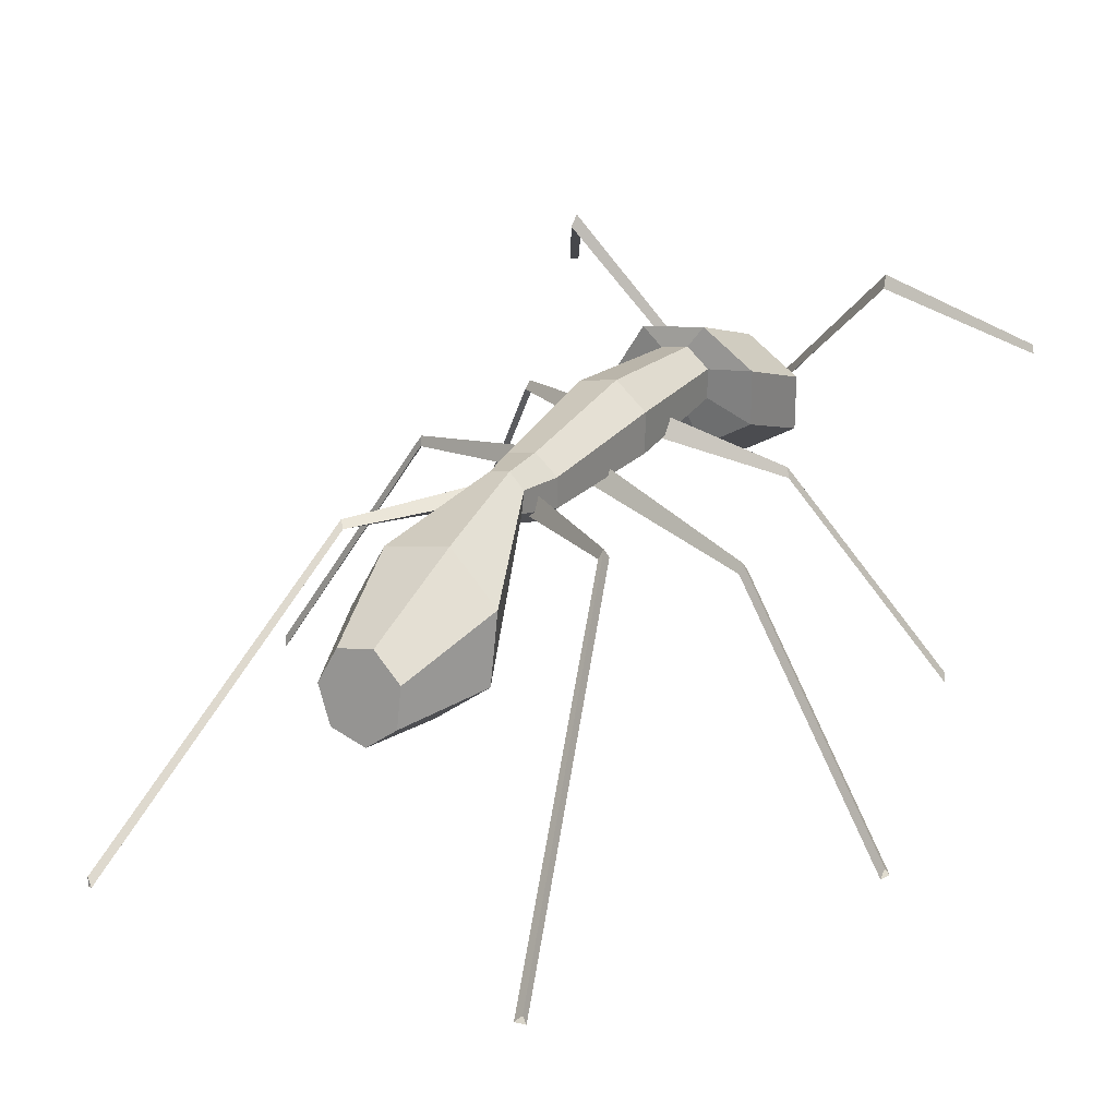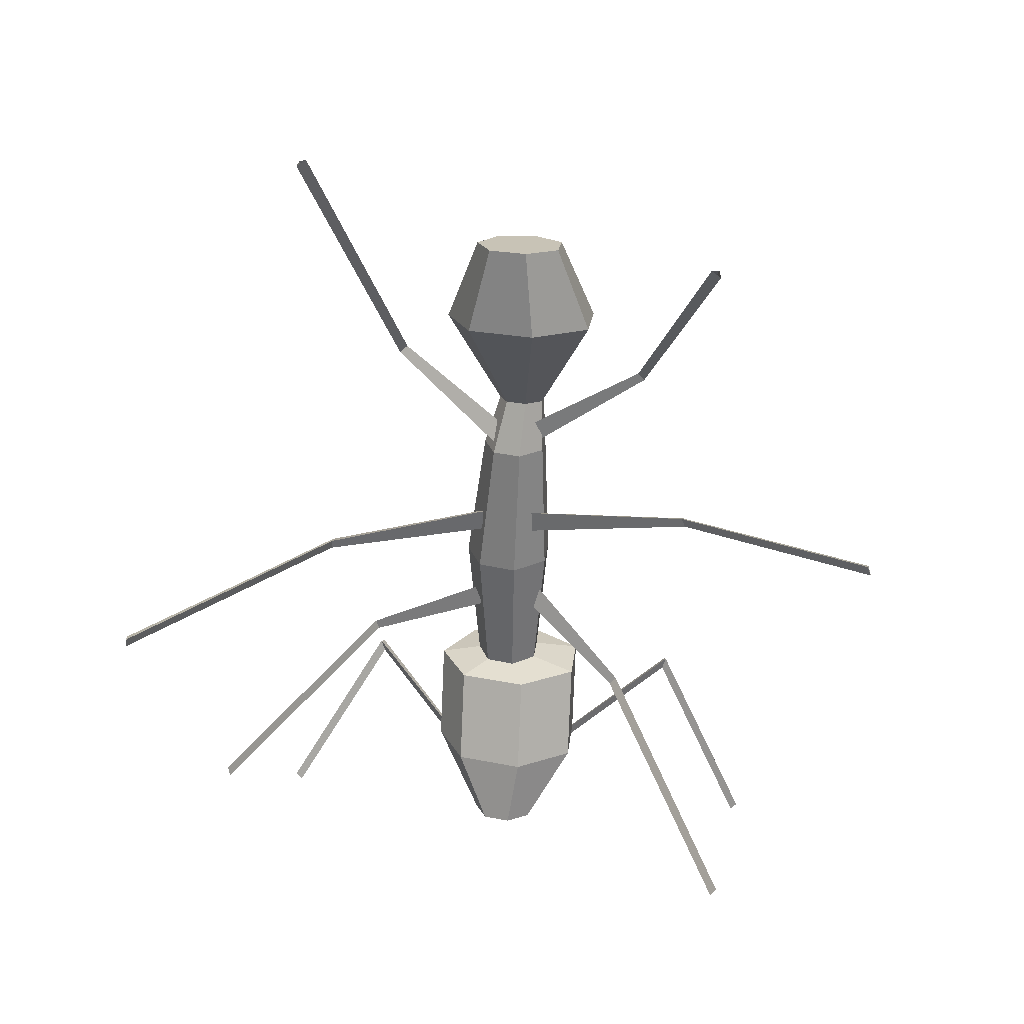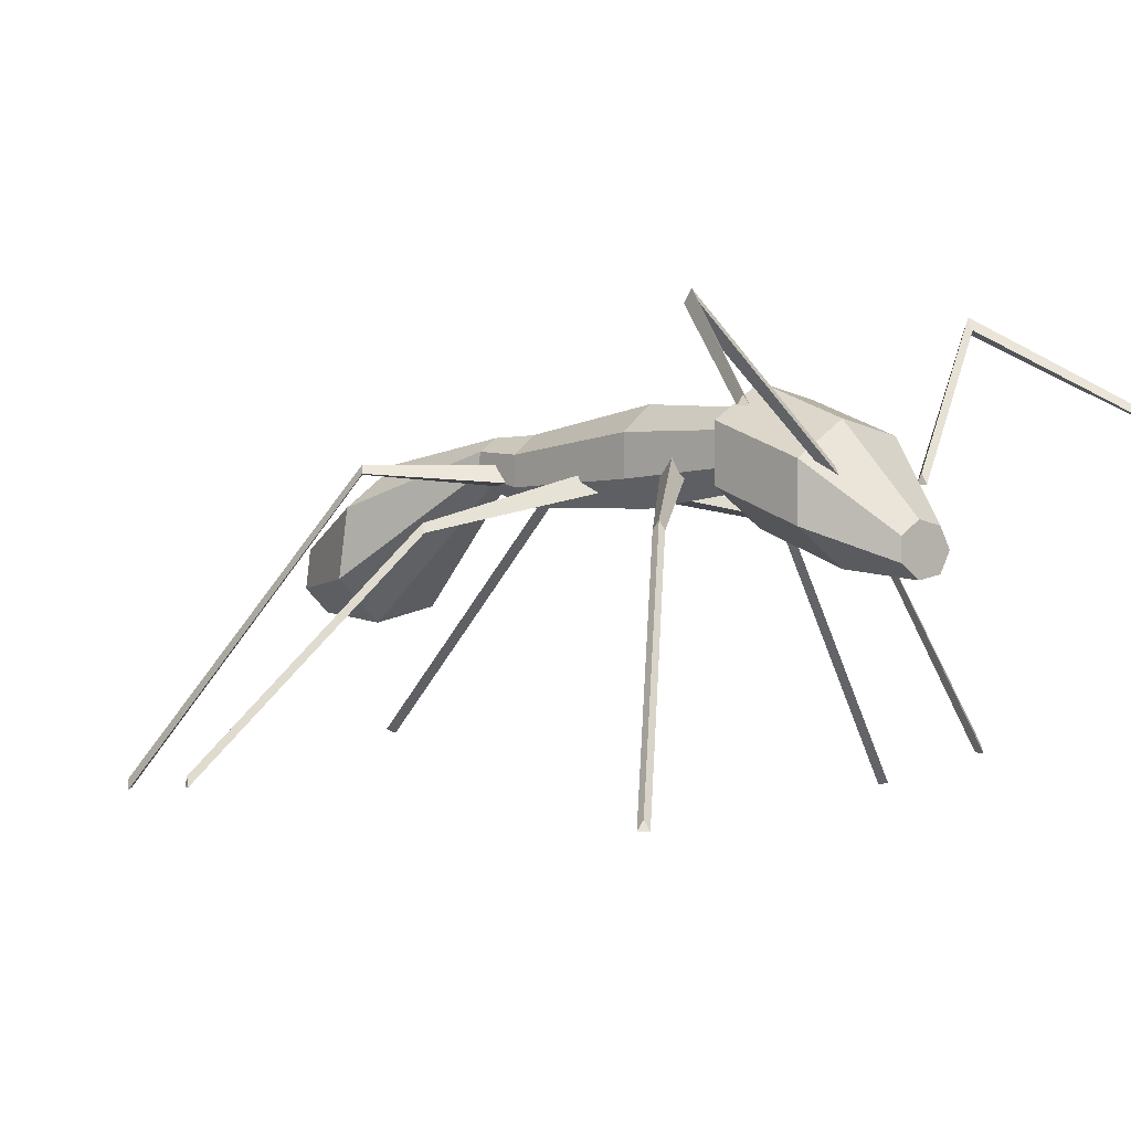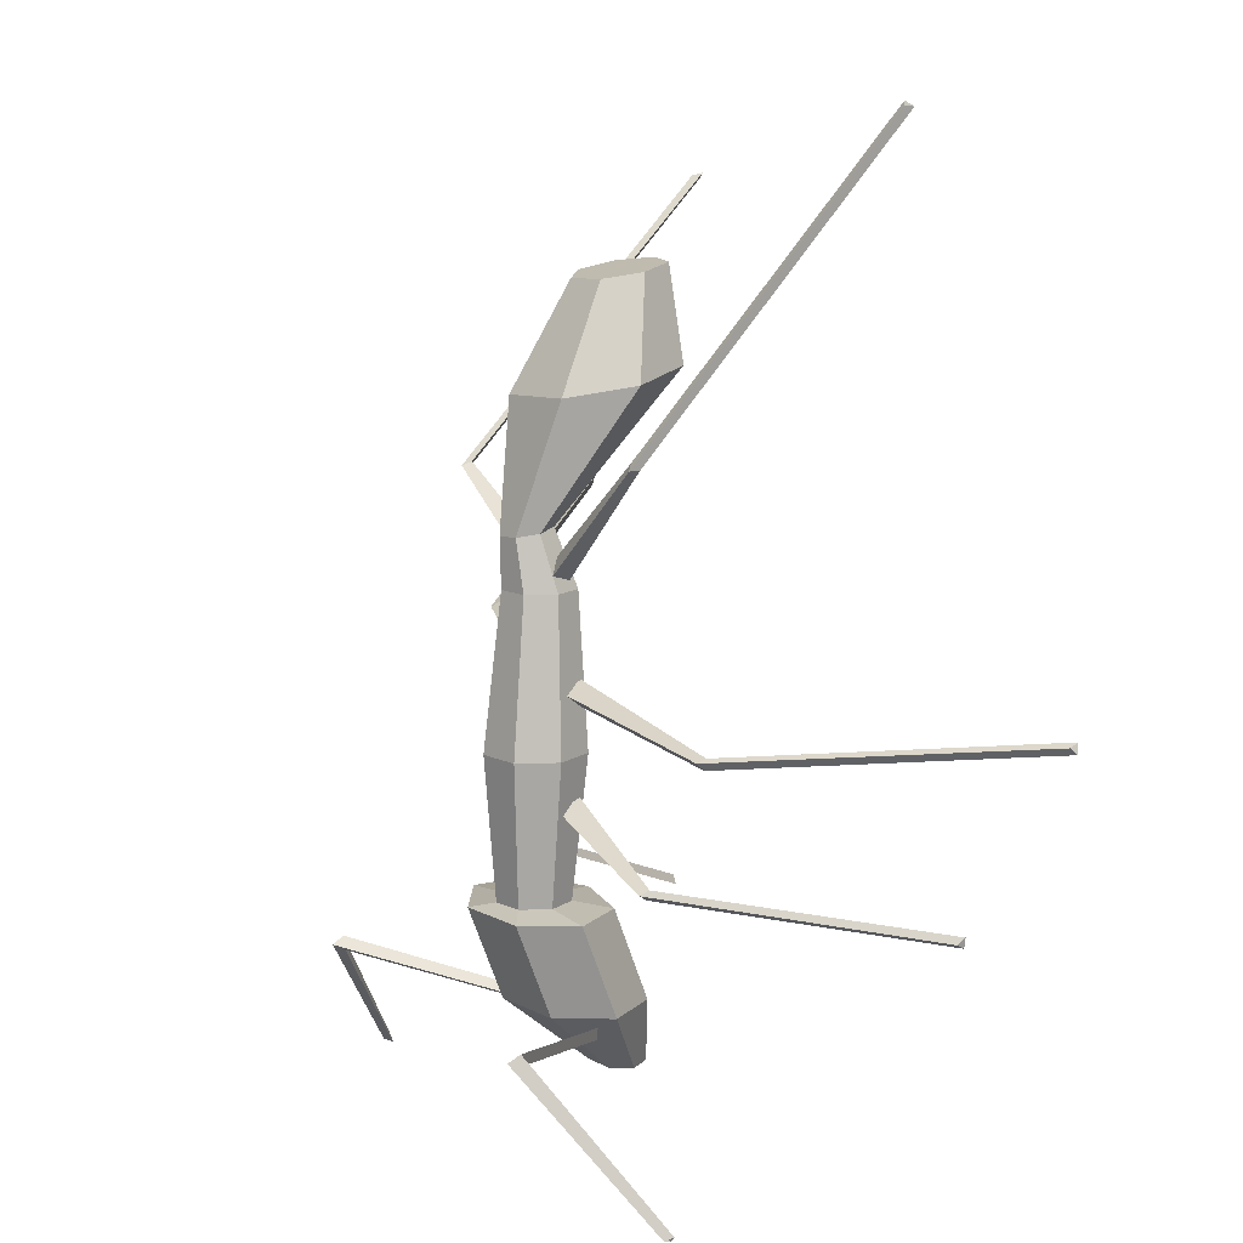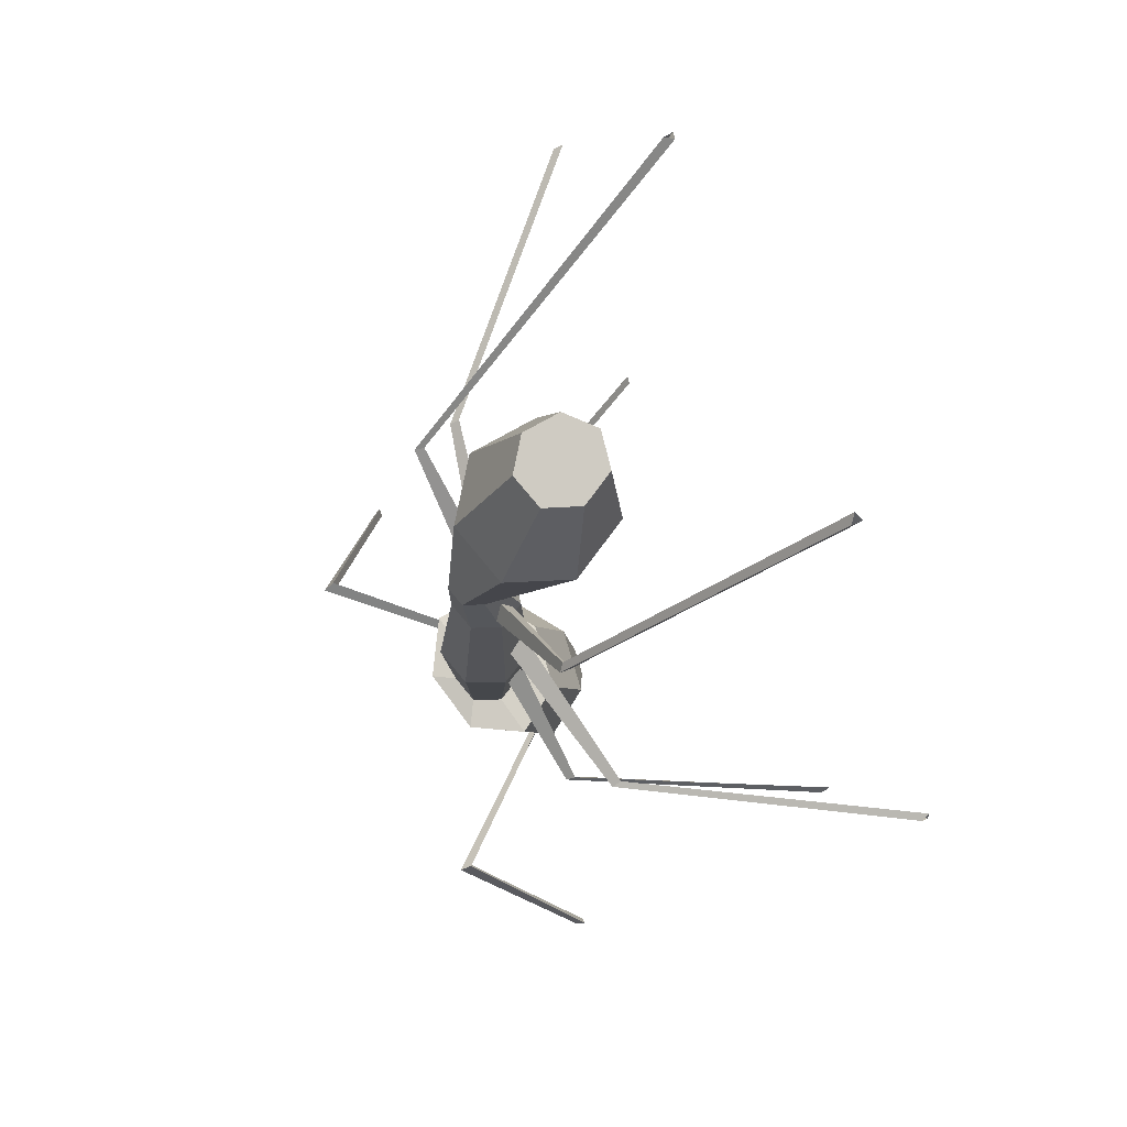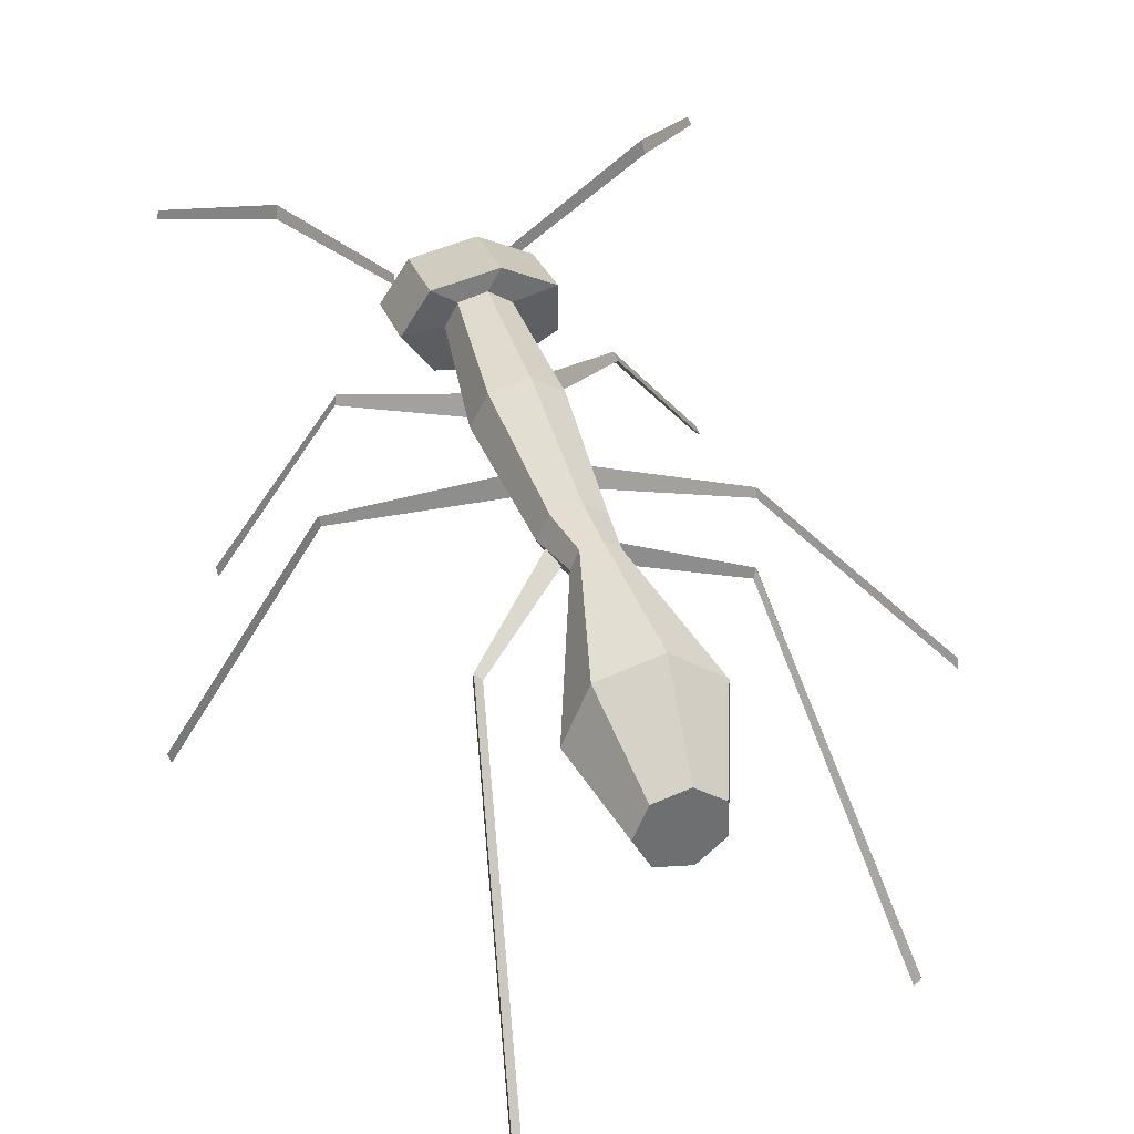
<metadata>
{"format":"obj","ext":"obj","renderer":"f3d","projection":"perspective","resolution":1024,"background":"white","views":[{"elev":24.6,"azim":33.3,"up":"+Y"},{"elev":29.2,"azim":6.7,"up":"+Z"},{"elev":-0.2,"azim":136.4,"up":"+Y"},{"elev":12.1,"azim":-120.1,"up":"+Z"},{"elev":75.5,"azim":-116.4,"up":"+Z"},{"elev":46.2,"azim":-16.1,"up":"+Y"}]}
</metadata>
<code>
o Circle
v 0.7144 2.853 -2.637
v 0.7173 2.753 -2.579
v 0.7116 2.753 -2.695
v 2.037 4.276 -2.241
v 2.057 4.156 -2.174
v 2.018 4.156 -2.307
v 3 3.314 -3.684
v 3.033 3.232 -3.65
v 2.966 3.232 -3.717
v -0.3674 2.853 -2.637
v -0.3703 2.753 -2.579
v -0.3646 2.753 -2.695
v -1.513 4.276 -2.241
v -1.533 4.156 -2.174
v -1.493 4.156 -2.307
v -2.475 3.314 -3.684
v -2.509 3.232 -3.65
v -2.442 3.232 -3.717
v 0.5419 3.061 -0.5821
v 0.5932 2.859 -0.4726
v 0.489 2.856 -0.6839
v 1.517 2.451 -1.367
v 1.553 2.36 -1.326
v 1.483 2.357 -1.404
v 2.82 0.1021 -2.477
v 2.852 0.008062 -2.434
v 2.795 0.008963 -2.525
v -0.0805 3.005 -0.5718
v -0.1416 2.801 -0.4709
v -0.06764 2.81 -0.691
v -1.306 2.874 -1.055
v -1.333 2.783 -1.01
v -1.3 2.789 -1.11
v -2.59 0.42 -1.541
v -2.586 0.3264 -1.486
v -2.571 0.3277 -1.594
v 0.4904 2.936 0.4869
v 0.4881 2.729 0.5996
v 0.5076 2.735 0.3663
v 2.252 2.442 0.8058
v 2.24 2.346 0.8501
v 2.276 2.354 0.7511
v 4.198 0.2886 1.587
v 4.185 0.1903 1.63
v 4.223 0.2003 1.529
v -0.02178 2.943 0.4946
v -0.0446 2.729 0.5846
v -0.02127 2.756 0.3537
v -1.766 2.583 0.192
v -1.757 2.483 0.2223
v -1.769 2.506 0.1195
v -3.481 -0.02493 0.3736
v -3.452 -0.1243 0.4056
v -3.479 -0.1062 0.3023
v 0.4758 3.027 1.588
v 0.5085 2.82 1.696
v 0.5583 2.842 1.467
v 1.711 3.011 2.298
v 1.677 2.92 2.335
v 1.743 2.925 2.257
v 2.567 -0.002504 4.844
v 2.495 -0.07889 4.87
v 2.584 -0.105 4.814
v 0.1364 3.016 1.398
v 0.2176 2.903 1.588
v 0.1498 2.781 1.398
v -0.926 2.755 2.58
v -0.8604 2.696 2.638
v -0.9359 2.652 2.58
v -1.459 0.3608 5.612
v -1.382 0.2979 5.653
v -1.466 0.2532 5.603
v -0.3392 2.294 3.219
v -0.03591 2.914 3.11
v 0.6456 3.067 3.083
v 1.192 2.638 3.159
v 1.192 1.949 3.28
v 0.6456 1.52 3.356
v -0.03591 1.673 3.329
v 0.01351 2.047 4.167
v 0.184 2.395 4.106
v 0.5672 2.481 4.091
v 0.8744 2.24 4.133
v 0.8744 1.853 4.202
v 0.5672 1.612 4.244
v 0.184 1.698 4.229
v 0.127 3.045 1.905
v 0.222 3.239 1.871
v 0.4355 3.287 1.863
v 0.6068 3.153 1.886
v 0.6068 2.937 1.924
v 0.4355 2.802 1.948
v 0.222 2.85 1.94
v -0.03729 2.955 1.381
v 0.09501 3.23 1.381
v 0.3923 3.298 1.381
v 0.6307 3.108 1.381
v 0.6307 2.803 1.381
v 0.3923 2.613 1.381
v 0.09501 2.68 1.381
v -0.2541 3.053 -0.08739
v -0.07294 3.429 -0.08739
v 0.3342 3.522 -0.08739
v 0.6607 3.262 -0.08739
v 0.6607 2.844 -0.08739
v 0.3342 2.584 -0.08739
v -0.07294 2.677 -0.08739
v -0.1352 3.086 -1.469
v -0.002872 3.36 -1.469
v 0.2944 3.428 -1.469
v 0.5328 3.238 -1.469
v 0.5328 2.933 -1.469
v 0.2944 2.743 -1.469
v -0.002872 2.811 -1.469
v -0.5616 3.015 -1.522
v -0.2517 3.519 -1.522
v 0.4445 3.643 -1.522
v 1.003 3.295 -1.522
v 1.003 2.736 -1.522
v 0.4445 2.388 -1.522
v -0.2517 2.512 -1.522
v -0.5616 2.665 -2.451
v -0.2517 3.168 -2.451
v 0.4445 3.292 -2.451
v 1.003 2.944 -2.451
v 1.003 2.386 -2.451
v 0.4445 2.037 -2.451
v -0.2517 2.162 -2.451
v -0.06645 2.193 -3.176
v 0.05697 2.394 -3.176
v 0.3343 2.443 -3.176
v 0.5567 2.305 -3.176
v 0.5567 2.082 -3.176
v 0.3343 1.944 -3.176
v 0.05697 1.993 -3.176
f 1 3 6 4
f 1 2 5 4
f 6 5 2 3
f 8 7 4 5
f 9 8 5 6
f 9 7 4 6
f 15 13 10 12
f 14 13 10 11
f 15 14 11 12
f 17 16 13 14
f 18 17 14 15
f 18 16 13 15
f 23 22 19 20
f 24 23 20 21
f 24 22 19 21
f 26 25 22 23
f 27 26 23 24
f 27 25 22 24
f 32 31 28 29
f 33 32 29 30
f 33 31 28 30
f 35 34 31 32
f 36 35 32 33
f 36 34 31 33
f 41 40 37 38
f 42 41 38 39
f 42 40 37 39
f 44 43 40 41
f 45 44 41 42
f 45 43 40 42
f 50 49 46 47
f 51 50 47 48
f 51 49 46 48
f 53 52 49 50
f 54 53 50 51
f 54 52 49 51
f 59 58 55 56
f 60 59 56 57
f 60 58 55 57
f 62 61 58 59
f 63 62 59 60
f 63 61 58 60
f 68 67 64 65
f 69 68 65 66
f 69 67 64 66
f 71 70 67 68
f 72 71 68 69
f 72 70 67 69
f 84 83 76 77
f 86 85 78 79
f 81 80 73 74
f 83 82 75 76
f 85 84 77 78
f 86 80 73 79
f 82 81 74 75
f 81 86 80
f 81 82 86
f 82 85 86
f 82 83 85
f 83 84 85
f 77 76 90 91
f 79 78 92 93
f 74 73 87 88
f 76 75 89 90
f 78 77 91 92
f 79 73 87 93
f 75 74 88 89
f 92 91 98 99
f 93 87 94 100
f 89 88 95 96
f 91 90 97 98
f 93 92 99 100
f 88 87 94 95
f 90 89 96 97
f 97 96 103 104
f 99 98 105 106
f 100 94 101 107
f 96 95 102 103
f 98 97 104 105
f 100 99 106 107
f 95 94 101 102
f 107 106 113 114
f 102 101 108 109
f 104 103 110 111
f 106 105 112 113
f 107 101 108 114
f 103 102 109 110
f 105 104 111 112
f 112 111 118 119
f 114 113 120 121
f 109 108 115 116
f 111 110 117 118
f 113 112 119 120
f 114 108 115 121
f 110 109 116 117
f 121 115 122 128
f 117 116 123 124
f 119 118 125 126
f 121 120 127 128
f 116 115 122 123
f 118 117 124 125
f 120 119 126 127
f 125 124 131 132
f 127 126 133 134
f 128 122 129 135
f 124 123 130 131
f 126 125 132 133
f 128 127 134 135
f 123 122 129 130
f 130 129 135
f 131 130 135
f 131 135 134
f 131 134 132
f 134 133 132

</code>
